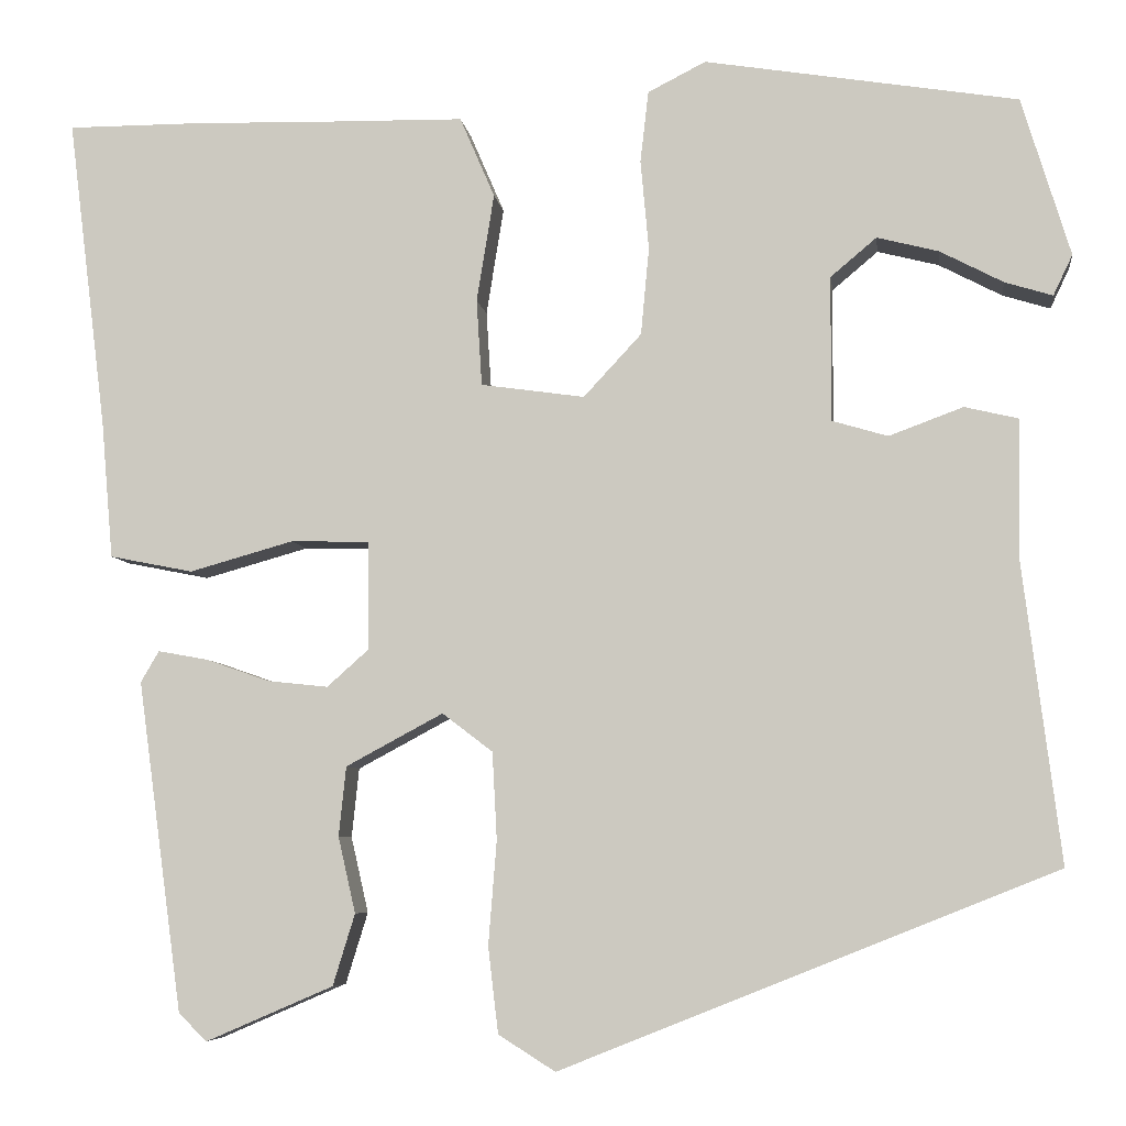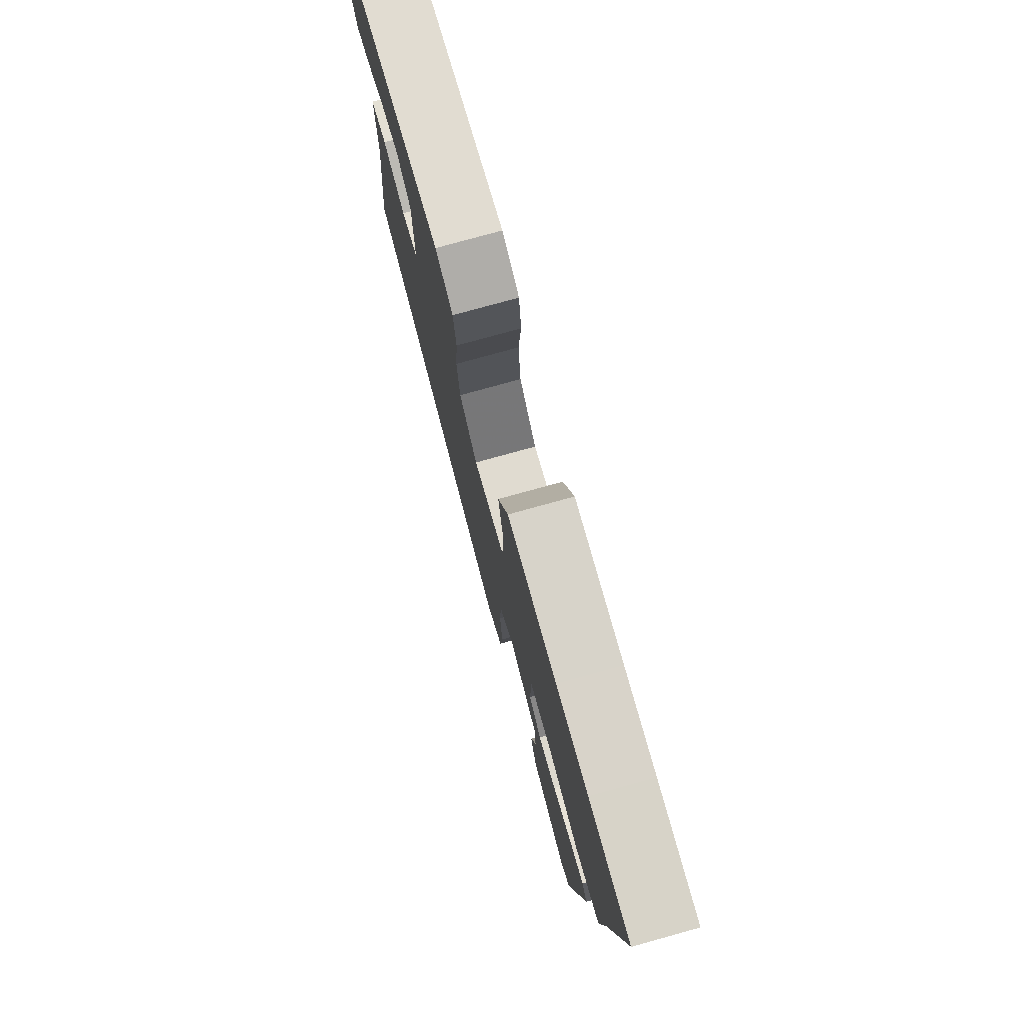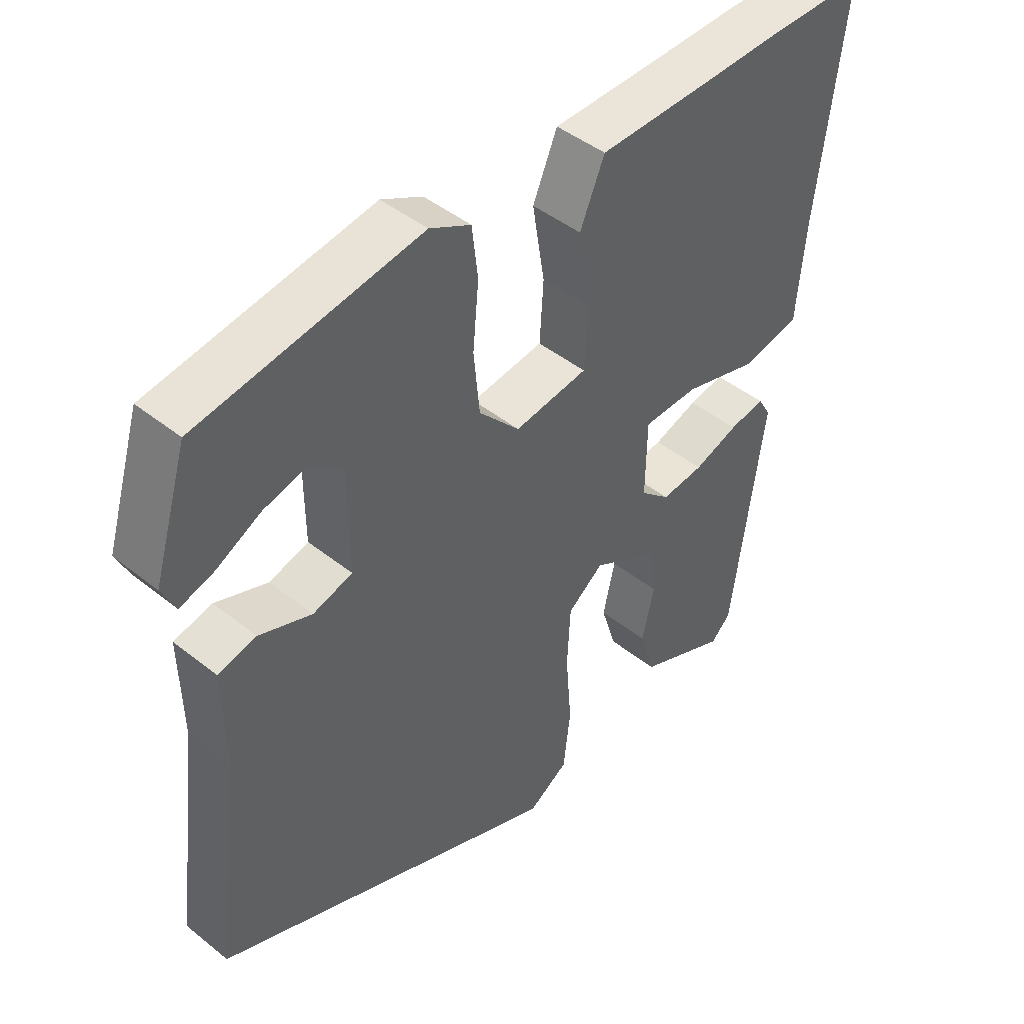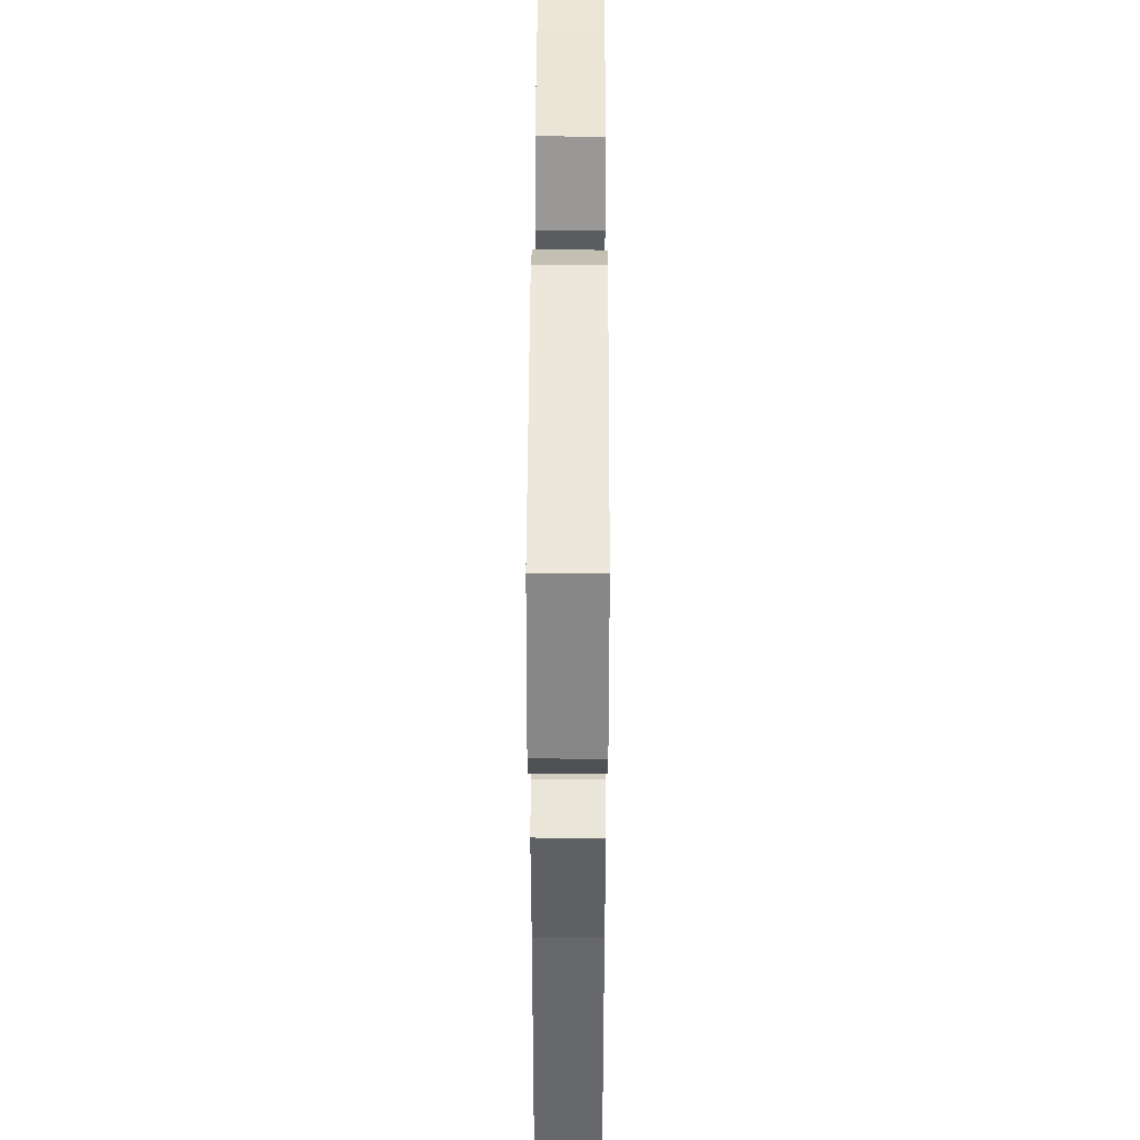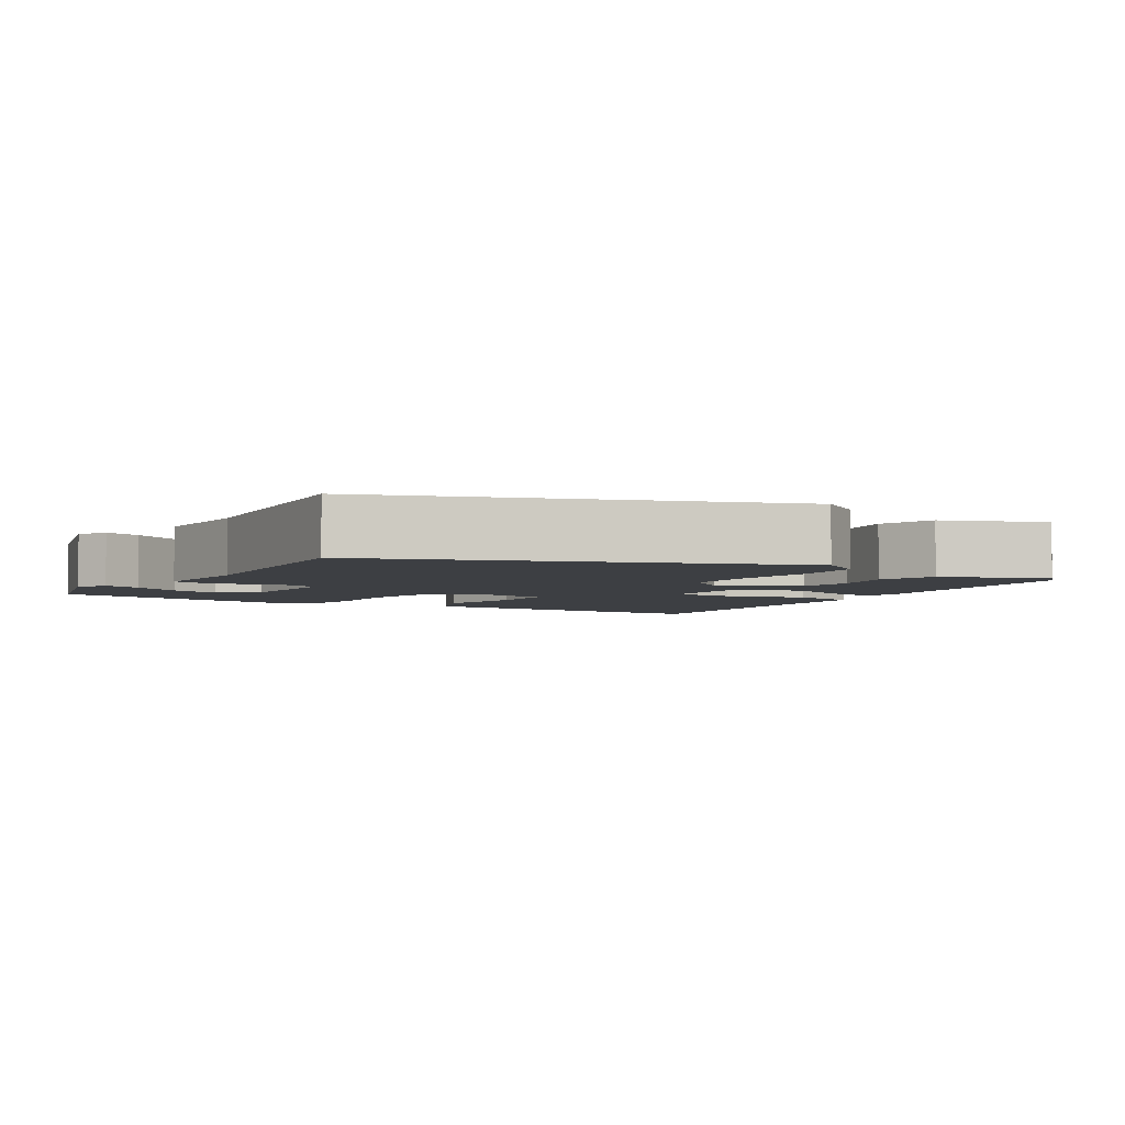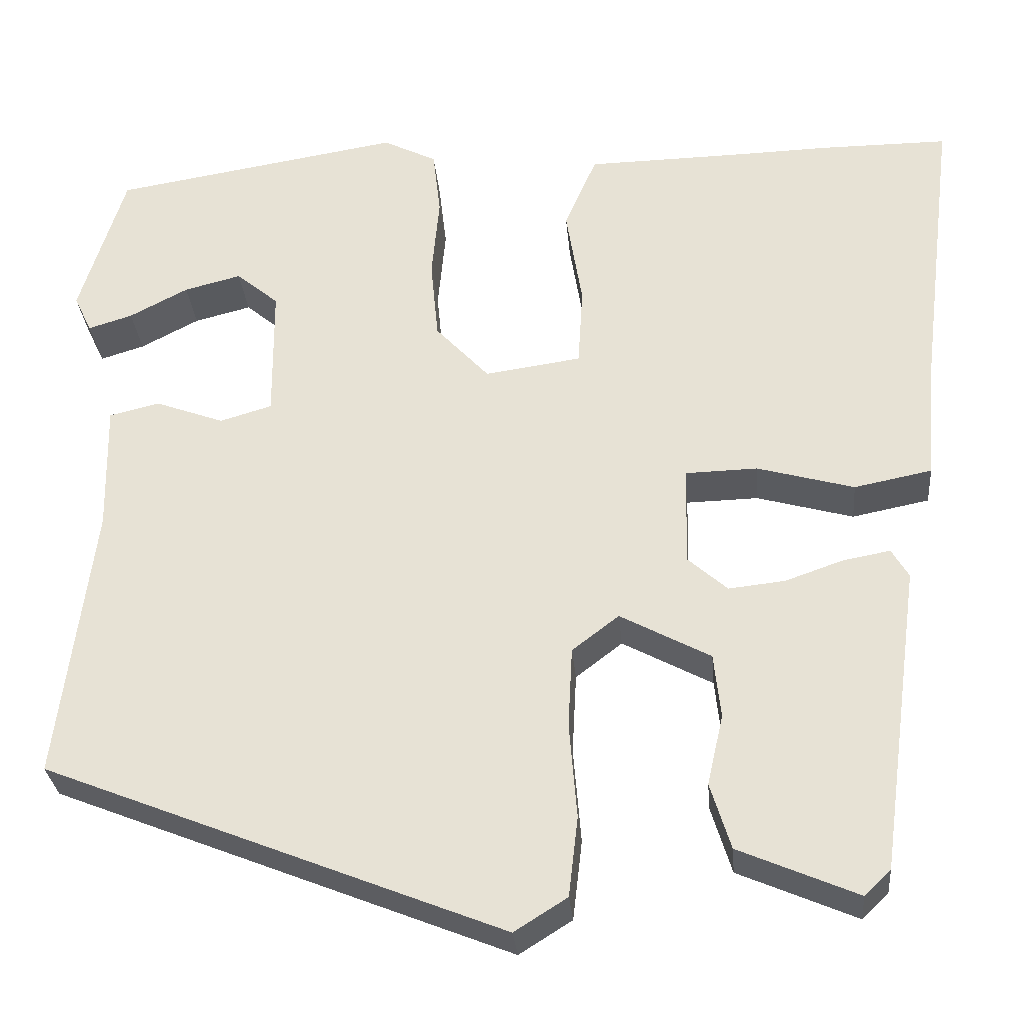
<metadata>
{"format":"obj","ext":"obj","renderer":"f3d","projection":"perspective","resolution":1024,"background":"white","views":[{"elev":-6.3,"azim":7.4,"up":"+Z"},{"elev":77.1,"azim":-105.5,"up":"+Z"},{"elev":45.0,"azim":132.8,"up":"+Z"},{"elev":44.7,"azim":90.2,"up":"+Z"},{"elev":-4.0,"azim":146.5,"up":"+Y"},{"elev":-30.2,"azim":-174.9,"up":"+Z"}]}
</metadata>
<code>
v 0.481 0.07 0.494
v 0.534 0.07 0.321
v 0.513 0.07 0.277
v 0.461 0.07 0.293
v 0.392 0.07 0.329
v 0.325 0.07 0.346
v 0.275 0.07 0.304
v 0.274 0.07 0.146
v 0.335 0.07 0.128
v 0.416 0.07 0.158
v 0.475 0.07 0.144
v 0.472 0.07 -0.008
v 0.513 0.07 -0.334
v -0.026 0.07 -0.55
v -0.088 0.07 -0.511
v -0.099 0.07 -0.417
v -0.09 0.07 -0.304
v -0.095 0.07 -0.209
v -0.15 0.07 -0.167
v -0.256 0.07 -0.224
v -0.264 0.07 -0.3
v -0.245 0.07 -0.383
v -0.269 0.07 -0.461
v -0.408 0.07 -0.521
v -0.439 0.07 -0.491
v -0.488 0.07 -0.13
v -0.468 0.07 -0.096
v -0.413 0.07 -0.106
v -0.344 0.07 -0.13
v -0.278 0.07 -0.137
v -0.232 0.07 -0.096
v -0.234 0.07 0.022
v -0.319 0.07 0.024
v -0.433 0.07 -0.008
v -0.524 0.07 0.01
v -0.537 0.07 0.161
v -0.579 0.07 0.5
v -0.428 0.07 0.5
v -0.312 0.07 0.497
v -0.133 0.07 0.494
v -0.095 0.07 0.406
v -0.114 0.07 0.288
v -0.108 0.07 0.194
v 0.005 0.07 0.178
v 0.068 0.07 0.246
v 0.077 0.07 0.341
v 0.068 0.07 0.439
v 0.077 0.07 0.517
v 0.14 0.07 0.549
v 0.481 0 0.494
v 0.534 0 0.321
v 0.513 0 0.277
v 0.461 0 0.293
v 0.392 0 0.329
v 0.325 0 0.346
v 0.275 0 0.304
v 0.274 0 0.146
v 0.335 0 0.128
v 0.416 0 0.158
v 0.475 0 0.144
v 0.472 0 -0.008
v 0.513 0 -0.334
v -0.026 0 -0.55
v -0.088 0 -0.511
v -0.099 0 -0.417
v -0.09 0 -0.304
v -0.095 0 -0.209
v -0.15 0 -0.167
v -0.256 0 -0.224
v -0.264 0 -0.3
v -0.245 0 -0.383
v -0.269 0 -0.461
v -0.408 0 -0.521
v -0.439 0 -0.491
v -0.488 0 -0.13
v -0.468 0 -0.096
v -0.413 0 -0.106
v -0.344 0 -0.13
v -0.278 0 -0.137
v -0.232 0 -0.096
v -0.234 0 0.022
v -0.319 0 0.024
v -0.433 0 -0.008
v -0.524 0 0.01
v -0.537 0 0.161
v -0.579 0 0.5
v -0.428 0 0.5
v -0.312 0 0.497
v -0.133 0 0.494
v -0.095 0 0.406
v -0.114 0 0.288
v -0.108 0 0.194
v 0.005 0 0.178
v 0.068 0 0.246
v 0.077 0 0.341
v 0.068 0 0.439
v 0.077 0 0.517
v 0.14 0 0.549
f 46 47 48 49
f 45 46 49 1
f 44 45 1
f 39 40 41 42
f 39 42 43
f 36 37 38 39
f 36 39 43
f 33 34 35 36
f 32 33 36 43
f 31 32 43 44
f 26 27 28 29
f 26 29 30
f 25 26 30
f 24 25 30 31
f 21 22 23 24
f 20 21 24
f 14 15 16 17
f 12 13 14 17
f 12 17 18
f 9 10 11 12
f 8 9 12 18
f 7 8 18 19
f 2 3 4 5
f 2 5 6
f 1 2 6
f 44 1 6 7
f 20 24 31
f 20 31 44
f 7 19 20 44
f 98 97 96 95
f 50 98 95 94
f 50 94 93
f 91 90 89 88
f 92 91 88
f 88 87 86 85
f 92 88 85
f 85 84 83 82
f 92 85 82 81
f 93 92 81 80
f 78 77 76 75
f 79 78 75
f 79 75 74
f 80 79 74 73
f 73 72 71 70
f 73 70 69
f 66 65 64 63
f 66 63 62 61
f 67 66 61
f 61 60 59 58
f 67 61 58 57
f 68 67 57 56
f 54 53 52 51
f 55 54 51
f 55 51 50
f 56 55 50 93
f 80 73 69
f 93 80 69
f 93 69 68 56
f 1 50 51 2
f 2 51 52 3
f 3 52 53 4
f 4 53 54 5
f 5 54 55 6
f 6 55 56 7
f 7 56 57 8
f 8 57 58 9
f 9 58 59 10
f 10 59 60 11
f 11 60 61 12
f 12 61 62 13
f 13 62 63 14
f 14 63 64 15
f 15 64 65 16
f 16 65 66 17
f 17 66 67 18
f 18 67 68 19
f 19 68 69 20
f 20 69 70 21
f 21 70 71 22
f 22 71 72 23
f 23 72 73 24
f 24 73 74 25
f 25 74 75 26
f 26 75 76 27
f 27 76 77 28
f 28 77 78 29
f 29 78 79 30
f 30 79 80 31
f 31 80 81 32
f 32 81 82 33
f 33 82 83 34
f 34 83 84 35
f 35 84 85 36
f 36 85 86 37
f 37 86 87 38
f 38 87 88 39
f 39 88 89 40
f 40 89 90 41
f 41 90 91 42
f 42 91 92 43
f 43 92 93 44
f 44 93 94 45
f 45 94 95 46
f 46 95 96 47
f 47 96 97 48
f 48 97 98 49
f 49 98 50 1

</code>
